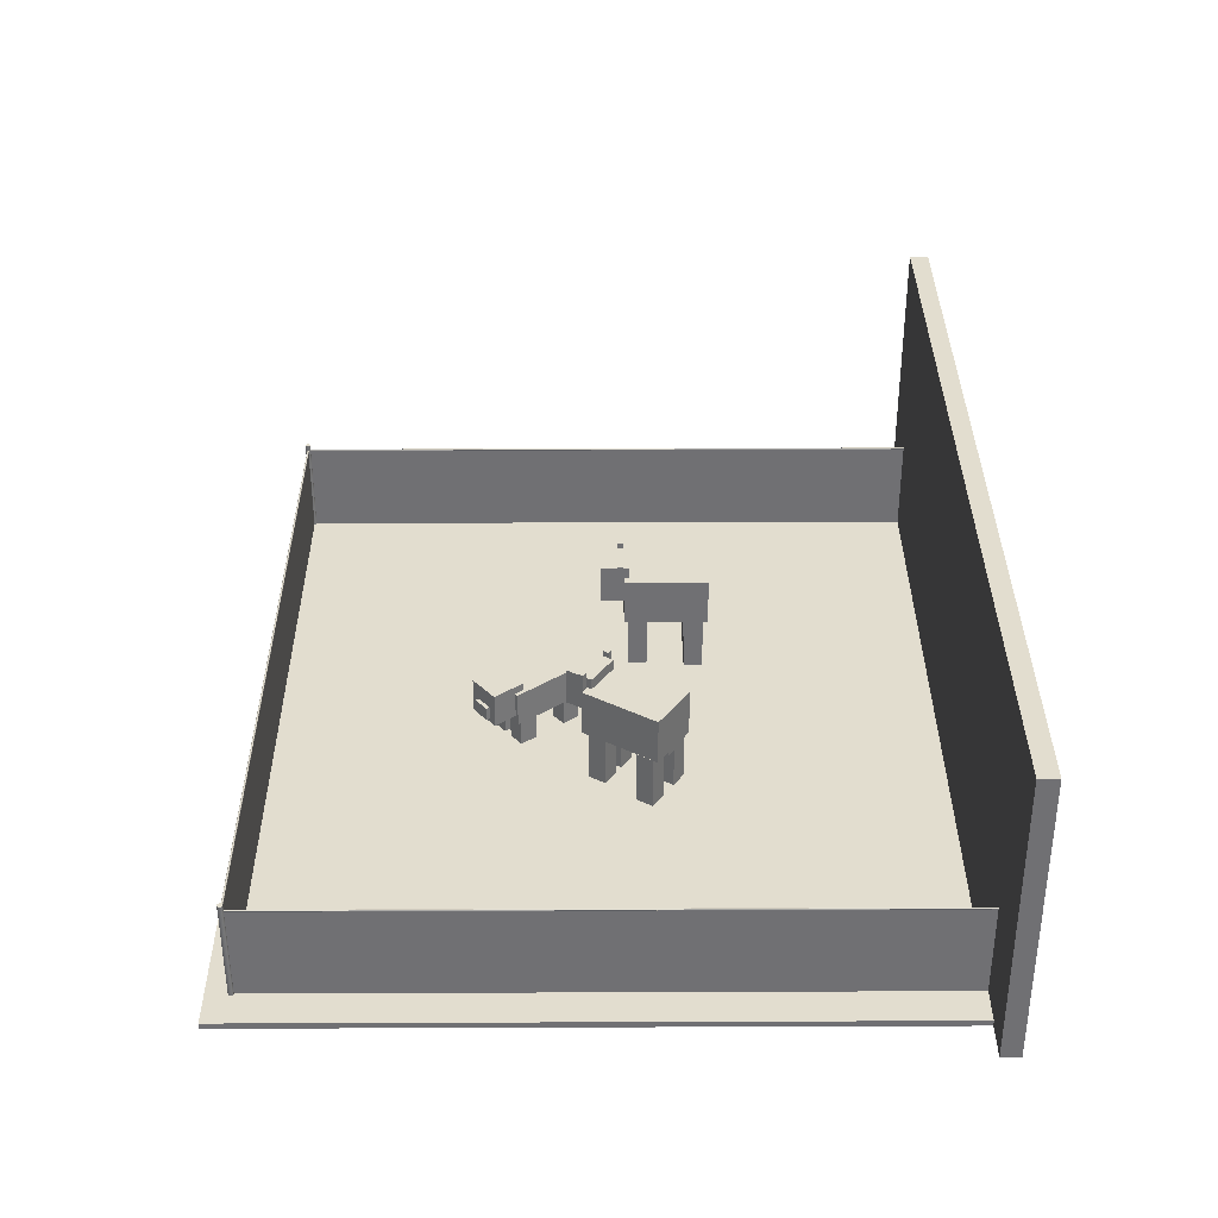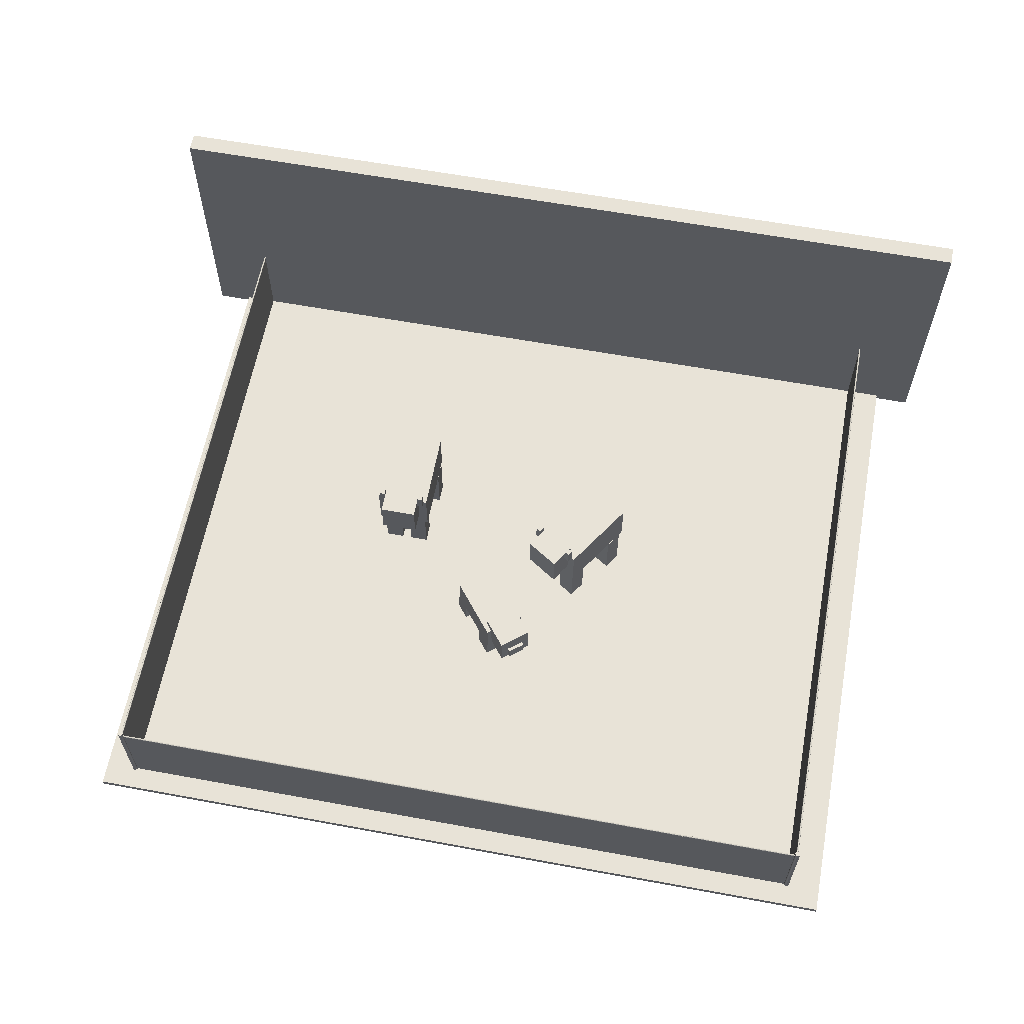
<metadata>
{"format":"obj","ext":"obj","renderer":"f3d","projection":"perspective","resolution":1024,"background":"white","views":[{"elev":35.0,"azim":89.7,"up":"+Y"},{"elev":61.5,"azim":10.6,"up":"+Y"}]}
</metadata>
<code>
g default
v -21.2 3.138 18.29
v 21.2 3.138 18.29
v -21.2 3.458 18.29
v 21.2 3.458 18.29
v -21.2 3.458 -18.29
v 21.2 3.458 -18.29
v -21.2 3.138 -18.29
v 21.2 3.138 -18.29
g floor
f 1 2 4 3
f 3 4 6 5
f 5 6 8 7
f 7 8 2 1
f 2 8 6 4
f 7 1 3 5
g default
v 0.6766 5.239 6.887
v 2.094 5.239 5.752
v 0.6766 7.056 6.887
v 2.094 7.056 5.752
v -0.4526 7.056 5.477
v 0.9652 7.056 4.342
v -0.4526 5.239 5.477
v 0.9652 5.239 4.342
v 1.14 5.443 6.768
v 1.88 5.443 6.176
v 1.14 6.152 6.768
v 1.88 6.152 6.176
v 1.007 6.152 6.601
v 1.746 6.152 6.009
v 1.007 5.443 6.601
v 1.746 5.443 6.009
v -2.611 4.806 3.199
v -0.8385 4.806 1.78
v -0.339 4.806 6.036
v 1.434 4.806 4.616
v -0.339 6.636 6.036
v 1.434 6.636 4.616
v -2.611 6.636 3.199
v -0.8385 6.636 1.78
v 0.6221 3.46 5.04
v 1.317 3.46 4.483
v 0.6221 4.819 5.04
v 1.317 4.819 4.483
v 0.02128 4.819 4.29
v 0.7165 4.819 3.733
v 0.02128 3.46 4.29
v 0.7165 3.46 3.733
v -0.4448 3.46 5.9
v 0.2504 3.46 5.343
v -0.4448 4.819 5.9
v 0.2504 4.819 5.343
v -1.046 4.819 5.15
v -0.3504 4.819 4.593
v -1.046 3.46 5.15
v -0.3504 3.46 4.593
v -2.153 3.46 3.767
v -1.458 3.46 3.21
v -2.153 4.819 3.767
v -1.458 4.819 3.21
v -2.754 4.819 3.017
v -2.059 4.819 2.46
v -2.754 3.46 3.017
v -2.059 3.46 2.46
v -1.084 3.46 2.91
v -0.3885 3.46 2.354
v -1.084 4.819 2.91
v -0.3885 4.819 2.354
v -1.685 4.819 2.16
v -0.9893 4.819 1.603
v -1.685 3.46 2.16
v -0.9893 3.46 1.603
g pig
f 9 10 12 11
f 11 12 14 13
f 13 14 16 15
f 15 16 10 9
f 10 16 14 12
f 15 9 11 13
f 17 18 20 19
f 19 20 22 21
f 21 22 24 23
f 23 24 18 17
f 18 24 22 20
f 23 17 19 21
f 25 26 28 27
f 27 28 30 29
f 29 30 32 31
f 31 32 26 25
f 26 32 30 28
f 31 25 27 29
f 33 34 36 35
f 35 36 38 37
f 37 38 40 39
f 39 40 34 33
f 34 40 38 36
f 39 33 35 37
f 41 42 44 43
f 43 44 46 45
f 45 46 48 47
f 47 48 42 41
f 42 48 46 44
f 47 41 43 45
f 49 50 52 51
f 51 52 54 53
f 53 54 56 55
f 55 56 50 49
f 50 56 54 52
f 55 49 51 53
f 57 58 60 59
f 59 60 62 61
f 61 62 64 63
f 63 64 58 57
f 58 64 62 60
f 63 57 59 61
g default
v -23.09 3.157 -16.96
v 23.14 3.157 -16.96
v -23.09 18.8 -16.96
v 23.14 18.8 -16.96
v -23.09 18.8 -17.96
v 23.14 18.8 -17.96
v -23.09 3.157 -17.96
v 23.14 3.157 -17.96
g wall
f 65 66 68 67
f 67 68 70 69
f 69 70 72 71
f 71 72 66 65
f 66 72 70 68
f 71 65 67 69
g default
v -19.54 8.434 -17.05
v -19.51 8.434 -17.05
v -19.54 3.262 -17.05
v -19.51 3.262 -17.05
v -19.54 3.262 17.05
v -19.51 3.262 17.05
v -19.54 8.434 17.05
v -19.51 8.434 17.05
g fence1 fenceSide1
f 73 74 76 75
f 75 76 78 77
f 77 78 80 79
f 79 80 74 73
f 74 80 78 76
f 79 73 75 77
g default
v -19.49 8.46 -17.2
v -19.52 8.477 -17.2
v -19.55 8.472 -17.2
v -19.57 8.445 -17.2
v -19.57 8.411 -17.2
v -19.55 8.385 -17.2
v -19.52 8.379 -17.2
v -19.49 8.396 -17.2
v -19.48 8.428 -17.2
v -19.49 8.46 17.08
v -19.52 8.477 17.08
v -19.55 8.472 17.08
v -19.57 8.445 17.08
v -19.57 8.411 17.08
v -19.55 8.385 17.08
v -19.52 8.379 17.08
v -19.49 8.396 17.08
v -19.48 8.428 17.08
v -19.53 8.428 -17.2
v -19.53 8.428 17.08
g fenceSide1 pCylinder1
f 81 82 91 90
f 82 83 92 91
f 83 84 93 92
f 84 85 94 93
f 85 86 95 94
f 86 87 96 95
f 87 88 97 96
f 88 89 98 97
f 89 81 90 98
f 82 81 99
f 83 82 99
f 84 83 99
f 85 84 99
f 86 85 99
f 87 86 99
f 88 87 99
f 89 88 99
f 81 89 99
f 90 91 100
f 91 92 100
f 92 93 100
f 93 94 100
f 94 95 100
f 95 96 100
f 96 97 100
f 97 98 100
f 98 90 100
g default
v -19.4 3.459 17.04
v -19.41 3.459 17
v -19.45 3.459 16.97
v -19.48 3.459 16.95
v -19.53 3.459 16.95
v -19.57 3.459 16.95
v -19.61 3.459 16.97
v -19.64 3.459 17
v -19.66 3.459 17.04
v -19.66 3.459 17.09
v -19.66 3.459 17.13
v -19.64 3.459 17.17
v -19.61 3.459 17.2
v -19.57 3.459 17.22
v -19.53 3.459 17.22
v -19.48 3.459 17.22
v -19.45 3.459 17.2
v -19.41 3.459 17.17
v -19.4 3.459 17.13
v -19.39 3.459 17.09
v -19.4 8.76 17.04
v -19.41 8.76 17
v -19.45 8.76 16.97
v -19.48 8.76 16.95
v -19.53 8.76 16.95
v -19.57 8.76 16.95
v -19.61 8.76 16.97
v -19.64 8.76 17
v -19.66 8.76 17.04
v -19.66 8.76 17.09
v -19.66 8.76 17.13
v -19.64 8.76 17.17
v -19.61 8.76 17.2
v -19.57 8.76 17.22
v -19.53 8.76 17.22
v -19.48 8.76 17.22
v -19.45 8.76 17.2
v -19.41 8.76 17.17
v -19.4 8.76 17.13
v -19.39 8.76 17.09
v -19.53 3.459 17.09
v -19.53 8.76 17.09
g fenceSide1 pCylinder2
f 101 102 122 121
f 102 103 123 122
f 103 104 124 123
f 104 105 125 124
f 105 106 126 125
f 106 107 127 126
f 107 108 128 127
f 108 109 129 128
f 109 110 130 129
f 110 111 131 130
f 111 112 132 131
f 112 113 133 132
f 113 114 134 133
f 114 115 135 134
f 115 116 136 135
f 116 117 137 136
f 117 118 138 137
f 118 119 139 138
f 119 120 140 139
f 120 101 121 140
f 102 101 141
f 103 102 141
f 104 103 141
f 105 104 141
f 106 105 141
f 107 106 141
f 108 107 141
f 109 108 141
f 110 109 141
f 111 110 141
f 112 111 141
f 113 112 141
f 114 113 141
f 115 114 141
f 116 115 141
f 117 116 141
f 118 117 141
f 119 118 141
f 120 119 141
f 101 120 141
f 121 122 142
f 122 123 142
f 123 124 142
f 124 125 142
f 125 126 142
f 126 127 142
f 127 128 142
f 128 129 142
f 129 130 142
f 130 131 142
f 131 132 142
f 132 133 142
f 133 134 142
f 134 135 142
f 135 136 142
f 136 137 142
f 137 138 142
f 138 139 142
f 139 140 142
f 140 121 142
g default
v -19.4 3.459 17.04
v -19.41 3.459 17
v -19.45 3.459 16.97
v -19.48 3.459 16.95
v -19.53 3.459 16.95
v -19.57 3.459 16.95
v -19.61 3.459 16.97
v -19.64 3.459 17
v -19.66 3.459 17.04
v -19.66 3.459 17.09
v -19.66 3.459 17.13
v -19.64 3.459 17.17
v -19.61 3.459 17.2
v -19.57 3.459 17.22
v -19.53 3.459 17.22
v -19.48 3.459 17.22
v -19.45 3.459 17.2
v -19.41 3.459 17.17
v -19.4 3.459 17.13
v -19.39 3.459 17.09
v -19.4 8.76 17.04
v -19.41 8.76 17
v -19.45 8.76 16.97
v -19.48 8.76 16.95
v -19.53 8.76 16.95
v -19.57 8.76 16.95
v -19.61 8.76 16.97
v -19.64 8.76 17
v -19.66 8.76 17.04
v -19.66 8.76 17.09
v -19.66 8.76 17.13
v -19.64 8.76 17.17
v -19.61 8.76 17.2
v -19.57 8.76 17.22
v -19.53 8.76 17.22
v -19.48 8.76 17.22
v -19.45 8.76 17.2
v -19.41 8.76 17.17
v -19.4 8.76 17.13
v -19.39 8.76 17.09
v -19.53 3.459 17.09
v -19.53 8.76 17.09
g fenceSide1 pCylinder3
f 143 144 164 163
f 144 145 165 164
f 145 146 166 165
f 146 147 167 166
f 147 148 168 167
f 148 149 169 168
f 149 150 170 169
f 150 151 171 170
f 151 152 172 171
f 152 153 173 172
f 153 154 174 173
f 154 155 175 174
f 155 156 176 175
f 156 157 177 176
f 157 158 178 177
f 158 159 179 178
f 159 160 180 179
f 160 161 181 180
f 161 162 182 181
f 162 143 163 182
f 144 143 183
f 145 144 183
f 146 145 183
f 147 146 183
f 148 147 183
f 149 148 183
f 150 149 183
f 151 150 183
f 152 151 183
f 153 152 183
f 154 153 183
f 155 154 183
f 156 155 183
f 157 156 183
f 158 157 183
f 159 158 183
f 160 159 183
f 161 160 183
f 162 161 183
f 143 162 183
f 163 164 184
f 164 165 184
f 165 166 184
f 166 167 184
f 167 168 184
f 168 169 184
f 169 170 184
f 170 171 184
f 171 172 184
f 172 173 184
f 173 174 184
f 174 175 184
f 175 176 184
f 176 177 184
f 177 178 184
f 178 179 184
f 179 180 184
f 180 181 184
f 181 182 184
f 182 163 184
g default
v -19.65 8.434 17.1
v -19.65 8.434 17.07
v -19.65 3.262 17.1
v -19.65 3.262 17.07
v 19.22 3.262 17.1
v 19.22 3.262 17.07
v 19.22 8.434 17.1
v 19.22 8.434 17.07
g fence1 fenceSide2
f 185 186 188 187
f 187 188 190 189
f 189 190 192 191
f 191 192 186 185
f 186 192 190 188
f 191 185 187 189
g default
v -19.54 8.46 17.04
v -19.54 8.477 17.07
v -19.54 8.472 17.11
v -19.54 8.445 17.13
v -19.54 8.411 17.13
v -19.54 8.385 17.11
v -19.54 8.379 17.07
v -19.54 8.396 17.04
v -19.54 8.428 17.03
v 19.32 8.46 17.04
v 19.32 8.477 17.07
v 19.32 8.472 17.11
v 19.32 8.445 17.13
v 19.32 8.411 17.13
v 19.32 8.385 17.11
v 19.32 8.379 17.07
v 19.32 8.396 17.04
v 19.32 8.428 17.03
v -19.54 8.428 17.08
v 19.32 8.428 17.08
g fenceSide2 pCylinder1
f 193 194 203 202
f 194 195 204 203
f 195 196 205 204
f 196 197 206 205
f 197 198 207 206
f 198 199 208 207
f 199 200 209 208
f 200 201 210 209
f 201 193 202 210
f 194 193 211
f 195 194 211
f 196 195 211
f 197 196 211
f 198 197 211
f 199 198 211
f 200 199 211
f 201 200 211
f 193 201 211
f 202 203 212
f 203 204 212
f 204 205 212
f 205 206 212
f 206 207 212
f 207 208 212
f 208 209 212
f 209 210 212
f 210 202 212
g default
v 19.3 8.434 -17.05
v 19.34 8.434 -17.05
v 19.3 3.262 -17.05
v 19.34 3.262 -17.05
v 19.3 3.262 17.05
v 19.34 3.262 17.05
v 19.3 8.434 17.05
v 19.34 8.434 17.05
g fence1 fenceSide3
f 213 214 216 215
f 215 216 218 217
f 217 218 220 219
f 219 220 214 213
f 214 220 218 216
f 219 213 215 217
g default
v 19.36 8.46 -17.2
v 19.33 8.477 -17.2
v 19.29 8.472 -17.2
v 19.27 8.445 -17.2
v 19.27 8.411 -17.2
v 19.29 8.385 -17.2
v 19.33 8.379 -17.2
v 19.36 8.396 -17.2
v 19.37 8.428 -17.2
v 19.36 8.46 17.08
v 19.33 8.477 17.08
v 19.29 8.472 17.08
v 19.27 8.445 17.08
v 19.27 8.411 17.08
v 19.29 8.385 17.08
v 19.33 8.379 17.08
v 19.36 8.396 17.08
v 19.37 8.428 17.08
v 19.32 8.428 -17.2
v 19.32 8.428 17.08
g fenceSide3 pCylinder1
f 221 222 231 230
f 222 223 232 231
f 223 224 233 232
f 224 225 234 233
f 225 226 235 234
f 226 227 236 235
f 227 228 237 236
f 228 229 238 237
f 229 221 230 238
f 222 221 239
f 223 222 239
f 224 223 239
f 225 224 239
f 226 225 239
f 227 226 239
f 228 227 239
f 229 228 239
f 221 229 239
f 230 231 240
f 231 232 240
f 232 233 240
f 233 234 240
f 234 235 240
f 235 236 240
f 236 237 240
f 237 238 240
f 238 230 240
g default
v 19.45 3.459 17.04
v 19.43 3.459 17
v 19.4 3.459 16.97
v 19.36 3.459 16.95
v 19.32 3.459 16.95
v 19.28 3.459 16.95
v 19.24 3.459 16.97
v 19.21 3.459 17
v 19.19 3.459 17.04
v 19.18 3.459 17.09
v 19.19 3.459 17.13
v 19.21 3.459 17.17
v 19.24 3.459 17.2
v 19.28 3.459 17.22
v 19.32 3.459 17.22
v 19.36 3.459 17.22
v 19.4 3.459 17.2
v 19.43 3.459 17.17
v 19.45 3.459 17.13
v 19.46 3.459 17.09
v 19.45 8.76 17.04
v 19.43 8.76 17
v 19.4 8.76 16.97
v 19.36 8.76 16.95
v 19.32 8.76 16.95
v 19.28 8.76 16.95
v 19.24 8.76 16.97
v 19.21 8.76 17
v 19.19 8.76 17.04
v 19.18 8.76 17.09
v 19.19 8.76 17.13
v 19.21 8.76 17.17
v 19.24 8.76 17.2
v 19.28 8.76 17.22
v 19.32 8.76 17.22
v 19.36 8.76 17.22
v 19.4 8.76 17.2
v 19.43 8.76 17.17
v 19.45 8.76 17.13
v 19.46 8.76 17.09
v 19.32 3.459 17.09
v 19.32 8.76 17.09
g fenceSide3 pCylinder2
f 241 242 262 261
f 242 243 263 262
f 243 244 264 263
f 244 245 265 264
f 245 246 266 265
f 246 247 267 266
f 247 248 268 267
f 248 249 269 268
f 249 250 270 269
f 250 251 271 270
f 251 252 272 271
f 252 253 273 272
f 253 254 274 273
f 254 255 275 274
f 255 256 276 275
f 256 257 277 276
f 257 258 278 277
f 258 259 279 278
f 259 260 280 279
f 260 241 261 280
f 242 241 281
f 243 242 281
f 244 243 281
f 245 244 281
f 246 245 281
f 247 246 281
f 248 247 281
f 249 248 281
f 250 249 281
f 251 250 281
f 252 251 281
f 253 252 281
f 254 253 281
f 255 254 281
f 256 255 281
f 257 256 281
f 258 257 281
f 259 258 281
f 260 259 281
f 241 260 281
f 261 262 282
f 262 263 282
f 263 264 282
f 264 265 282
f 265 266 282
f 266 267 282
f 267 268 282
f 268 269 282
f 269 270 282
f 270 271 282
f 271 272 282
f 272 273 282
f 273 274 282
f 274 275 282
f 275 276 282
f 276 277 282
f 277 278 282
f 278 279 282
f 279 280 282
f 280 261 282
g default
v 19.45 3.459 17.04
v 19.43 3.459 17
v 19.4 3.459 16.97
v 19.36 3.459 16.95
v 19.32 3.459 16.95
v 19.28 3.459 16.95
v 19.24 3.459 16.97
v 19.21 3.459 17
v 19.19 3.459 17.04
v 19.18 3.459 17.09
v 19.19 3.459 17.13
v 19.21 3.459 17.17
v 19.24 3.459 17.2
v 19.28 3.459 17.22
v 19.32 3.459 17.22
v 19.36 3.459 17.22
v 19.4 3.459 17.2
v 19.43 3.459 17.17
v 19.45 3.459 17.13
v 19.46 3.459 17.09
v 19.45 8.76 17.04
v 19.43 8.76 17
v 19.4 8.76 16.97
v 19.36 8.76 16.95
v 19.32 8.76 16.95
v 19.28 8.76 16.95
v 19.24 8.76 16.97
v 19.21 8.76 17
v 19.19 8.76 17.04
v 19.18 8.76 17.09
v 19.19 8.76 17.13
v 19.21 8.76 17.17
v 19.24 8.76 17.2
v 19.28 8.76 17.22
v 19.32 8.76 17.22
v 19.36 8.76 17.22
v 19.4 8.76 17.2
v 19.43 8.76 17.17
v 19.45 8.76 17.13
v 19.46 8.76 17.09
v 19.32 3.459 17.09
v 19.32 8.76 17.09
g fenceSide3 pCylinder3
f 283 284 304 303
f 284 285 305 304
f 285 286 306 305
f 286 287 307 306
f 287 288 308 307
f 288 289 309 308
f 289 290 310 309
f 290 291 311 310
f 291 292 312 311
f 292 293 313 312
f 293 294 314 313
f 294 295 315 314
f 295 296 316 315
f 296 297 317 316
f 297 298 318 317
f 298 299 319 318
f 299 300 320 319
f 300 301 321 320
f 301 302 322 321
f 302 283 303 322
f 284 283 323
f 285 284 323
f 286 285 323
f 287 286 323
f 288 287 323
f 289 288 323
f 290 289 323
f 291 290 323
f 292 291 323
f 293 292 323
f 294 293 323
f 295 294 323
f 296 295 323
f 297 296 323
f 298 297 323
f 299 298 323
f 300 299 323
f 301 300 323
f 302 301 323
f 283 302 323
f 303 304 324
f 304 305 324
f 305 306 324
f 306 307 324
f 307 308 324
f 308 309 324
f 309 310 324
f 310 311 324
f 311 312 324
f 312 313 324
f 313 314 324
f 314 315 324
f 315 316 324
f 316 317 324
f 317 318 324
f 318 319 324
f 319 320 324
f 320 321 324
f 321 322 324
f 322 303 324
g default
v -7.883 7.384 0.4187
v -5.903 7.384 0.4187
v -7.883 9.365 0.4187
v -5.903 9.365 0.4187
v -7.883 9.365 -1.089
v -5.903 9.365 -1.089
v -7.883 7.384 -1.089
v -5.903 7.384 -1.089
g CowHead cow
f 325 326 328 327
f 327 328 330 329
f 329 330 332 331
f 331 332 326 325
f 326 332 330 328
f 331 325 327 329
g default
v -8.359 6.306 -0.8234
v -5.432 6.306 -0.8234
v -8.359 8.791 -0.8234
v -5.432 8.791 -0.8234
v -8.359 8.791 -5.241
v -5.432 8.791 -5.241
v -8.359 6.306 -5.241
v -5.432 6.306 -5.241
g cow CowBody
f 333 334 336 335
f 335 336 338 337
f 337 338 340 339
f 339 340 334 333
f 334 340 338 336
f 339 333 335 337
g default
v -8.134 3.284 -1.053
v -7.155 3.284 -1.053
v -8.134 6.317 -1.053
v -7.155 6.317 -1.053
v -8.134 6.317 -2.032
v -7.155 6.317 -2.032
v -8.134 3.284 -2.032
v -7.155 3.284 -2.032
g cow CowLeg1
f 341 342 344 343
f 343 344 346 345
f 345 346 348 347
f 347 348 342 341
f 342 348 346 344
f 347 341 343 345
g default
v -6.638 3.284 -1.058
v -5.659 3.284 -1.058
v -6.638 6.317 -1.058
v -5.659 6.317 -1.058
v -6.638 6.317 -2.038
v -5.659 6.317 -2.038
v -6.638 3.284 -2.038
v -5.659 3.284 -2.038
g cow CowLeg2
f 349 350 352 351
f 351 352 354 353
f 353 354 356 355
f 355 356 350 349
f 350 356 354 352
f 355 349 351 353
g default
v -8.366 3.284 -4.011
v -7.387 3.284 -4.011
v -8.366 6.317 -4.011
v -7.387 6.317 -4.011
v -8.366 6.317 -4.99
v -7.387 6.317 -4.99
v -8.366 3.284 -4.99
v -7.387 3.284 -4.99
g cow CowLeg3
f 357 358 360 359
f 359 360 362 361
f 361 362 364 363
f 363 364 358 357
f 358 364 362 360
f 363 357 359 361
g default
v -6.4 3.284 -4.016
v -5.421 3.284 -4.016
v -6.4 6.317 -4.016
v -5.421 6.317 -4.016
v -6.4 6.317 -4.995
v -5.421 6.317 -4.995
v -6.4 3.284 -4.995
v -5.421 3.284 -4.995
g cow CowLeg4
f 365 366 368 367
f 367 368 370 369
f 369 370 372 371
f 371 372 366 365
f 366 372 370 368
f 371 365 367 369
g default
v -6.397 6.082 -3.747
v -6.397 6.315 -3.747
v -7.389 6.082 -3.747
v -7.389 6.315 -3.747
v -7.389 6.082 -5.242
v -7.389 6.315 -5.242
v -6.397 6.082 -5.242
v -6.397 6.315 -5.242
g cow CowUdder
f 373 374 376 375
f 375 376 378 377
f 377 378 380 379
f 379 380 374 373
f 374 380 378 376
f 379 373 375 377
g default
v -8.188 8.852 -0.4899
v -7.882 8.852 -0.4899
v -8.188 9.675 -0.4899
v -7.882 9.675 -0.4899
v -8.188 9.675 -0.8023
v -7.882 9.675 -0.8023
v -8.188 8.852 -0.8023
v -7.882 8.852 -0.8023
g cow CowHorn1
f 381 382 384 383
f 383 384 386 385
f 385 386 388 387
f 387 388 382 381
f 382 388 386 384
f 387 381 383 385
g default
v -5.903 8.852 -0.4899
v -5.598 8.852 -0.4899
v -5.903 9.675 -0.4899
v -5.598 9.675 -0.4899
v -5.903 9.675 -0.8023
v -5.598 9.675 -0.8023
v -5.903 8.852 -0.8023
v -5.598 8.852 -0.8023
g cow CowHorn2
f 389 390 392 391
f 391 392 394 393
f 393 394 396 395
f 395 396 390 389
f 390 396 394 392
f 395 389 391 393
g default
v 1.3 7.384 1.062
v 2.961 7.384 2.141
v 1.3 9.365 1.062
v 2.961 9.365 2.141
v 2.121 9.365 -0.2022
v 3.782 9.365 0.8763
v 2.121 7.384 -0.2022
v 3.782 7.384 0.8763
g CowHead cow1
f 397 398 400 399
f 399 400 402 401
f 401 402 404 403
f 403 404 398 397
f 398 404 402 400
f 403 397 399 401
g default
v 1.577 6.306 -0.2386
v 4.032 6.306 1.356
v 1.577 8.791 -0.2386
v 4.032 8.791 1.356
v 3.984 8.791 -3.944
v 6.438 8.791 -2.35
v 3.984 6.306 -3.944
v 6.438 6.306 -2.35
g cow1 CowBody
f 405 406 408 407
f 407 408 410 409
f 409 410 412 411
f 411 412 406 405
f 406 412 410 408
f 411 405 407 409
g default
v 1.891 3.284 -0.3085
v 2.712 3.284 0.2247
v 1.891 6.317 -0.3085
v 2.712 6.317 0.2247
v 2.424 6.317 -1.13
v 3.245 6.317 -0.5964
v 2.424 3.284 -1.13
v 3.245 3.284 -0.5964
g cow1 CowLeg1
f 413 414 416 415
f 415 416 418 417
f 417 418 420 419
f 419 420 414 413
f 414 420 418 416
f 419 413 415 417
g default
v 3.149 3.284 0.5016
v 3.97 3.284 1.035
v 3.149 6.317 0.5016
v 3.97 6.317 1.035
v 3.682 6.317 -0.3195
v 4.503 6.317 0.2137
v 3.682 3.284 -0.3195
v 4.503 3.284 0.2137
g cow1 CowLeg2
f 421 422 424 423
f 423 424 426 425
f 425 426 428 427
f 427 428 422 421
f 422 428 426 424
f 427 421 423 425
g default
v 3.308 3.284 -2.915
v 4.129 3.284 -2.382
v 3.308 6.317 -2.915
v 4.129 6.317 -2.382
v 3.841 6.317 -3.737
v 4.662 6.317 -3.203
v 3.841 3.284 -3.737
v 4.662 3.284 -3.203
g cow1 CowLeg3
f 429 430 432 431
f 431 432 434 433
f 433 434 436 435
f 435 436 430 429
f 430 436 434 432
f 435 429 431 433
g default
v 4.959 3.284 -1.85
v 5.78 3.284 -1.317
v 4.959 6.317 -1.85
v 5.78 6.317 -1.317
v 5.492 6.317 -2.671
v 6.313 6.317 -2.138
v 5.492 3.284 -2.671
v 6.313 3.284 -2.138
g cow1 CowLeg4
f 437 438 440 439
f 439 440 442 441
f 441 442 444 443
f 443 444 438 437
f 438 444 442 440
f 443 437 439 441
g default
v 4.815 6.082 -1.622
v 4.815 6.315 -1.622
v 3.983 6.082 -2.163
v 3.983 6.315 -2.163
v 4.797 6.082 -3.416
v 4.797 6.315 -3.416
v 5.629 6.082 -2.876
v 5.629 6.315 -2.876
g cow1 CowUdder
f 445 446 448 447
f 447 448 450 449
f 449 450 452 451
f 451 452 446 445
f 446 452 450 448
f 451 445 447 449
g default
v 1.539 8.852 0.1341
v 1.795 8.852 0.3006
v 1.539 9.675 0.1341
v 1.795 9.675 0.3006
v 1.709 9.675 -0.1278
v 1.966 9.675 0.0386
v 1.709 8.852 -0.1278
v 1.966 8.852 0.0386
g cow1 CowHorn1
f 453 454 456 455
f 455 456 458 457
f 457 458 460 459
f 459 460 454 453
f 454 460 458 456
f 459 453 455 457
g default
v 3.455 8.852 1.378
v 3.712 8.852 1.545
v 3.455 9.675 1.378
v 3.712 9.675 1.545
v 3.625 9.675 1.117
v 3.882 9.675 1.283
v 3.625 8.852 1.117
v 3.882 8.852 1.283
g cow1 CowHorn2
f 461 462 464 463
f 463 464 466 465
f 465 466 468 467
f 467 468 462 461
f 462 468 466 464
f 467 461 463 465

</code>
